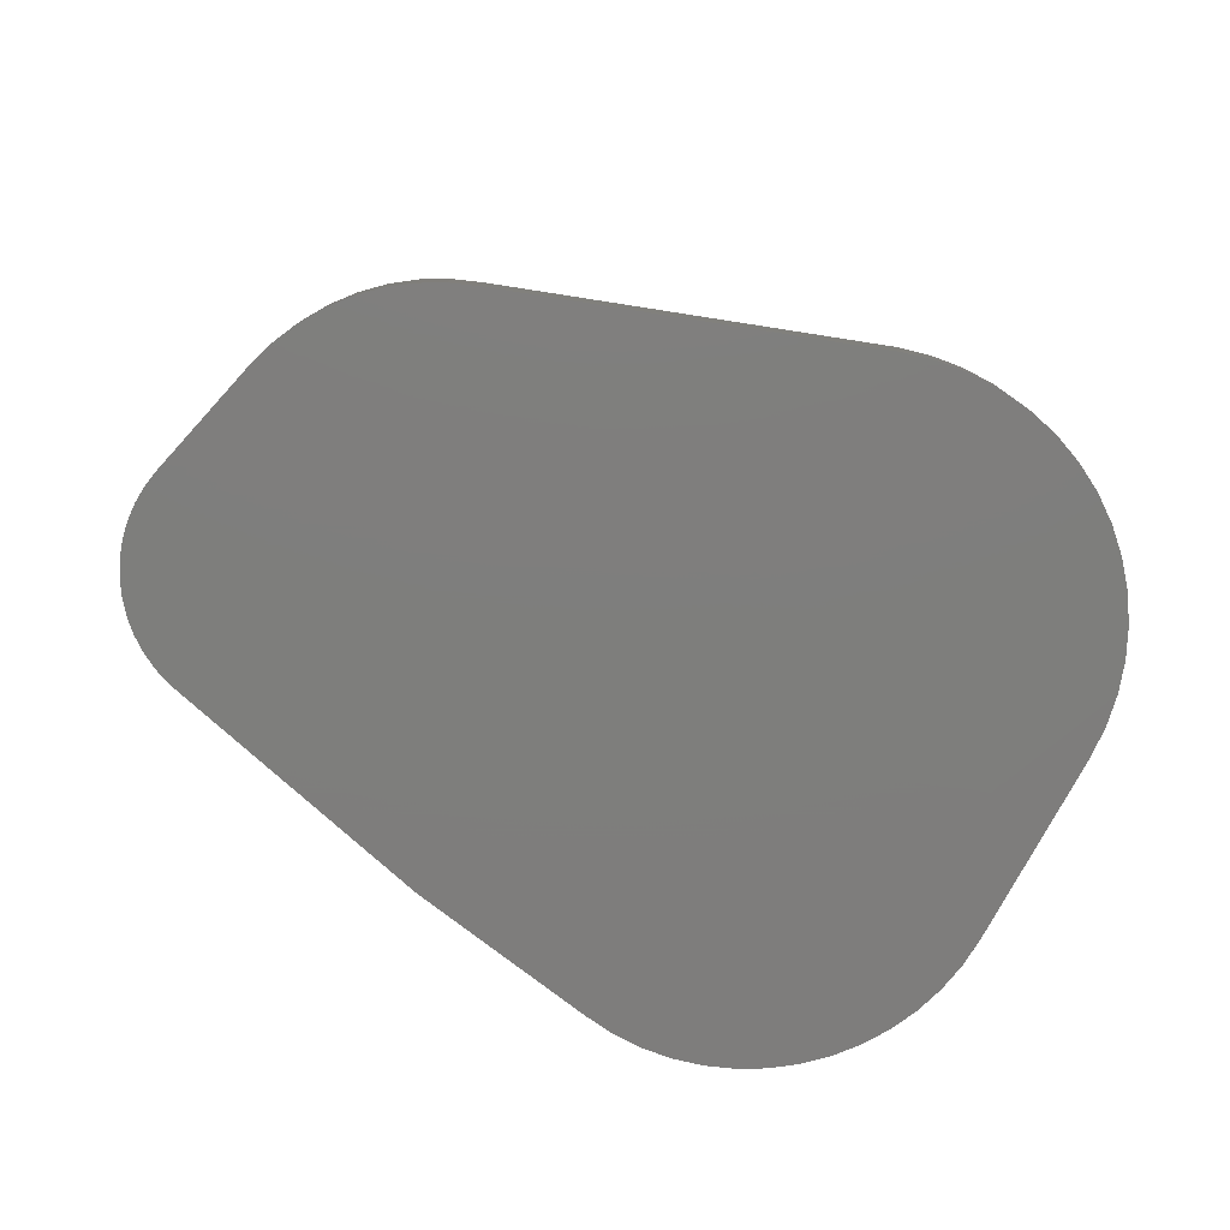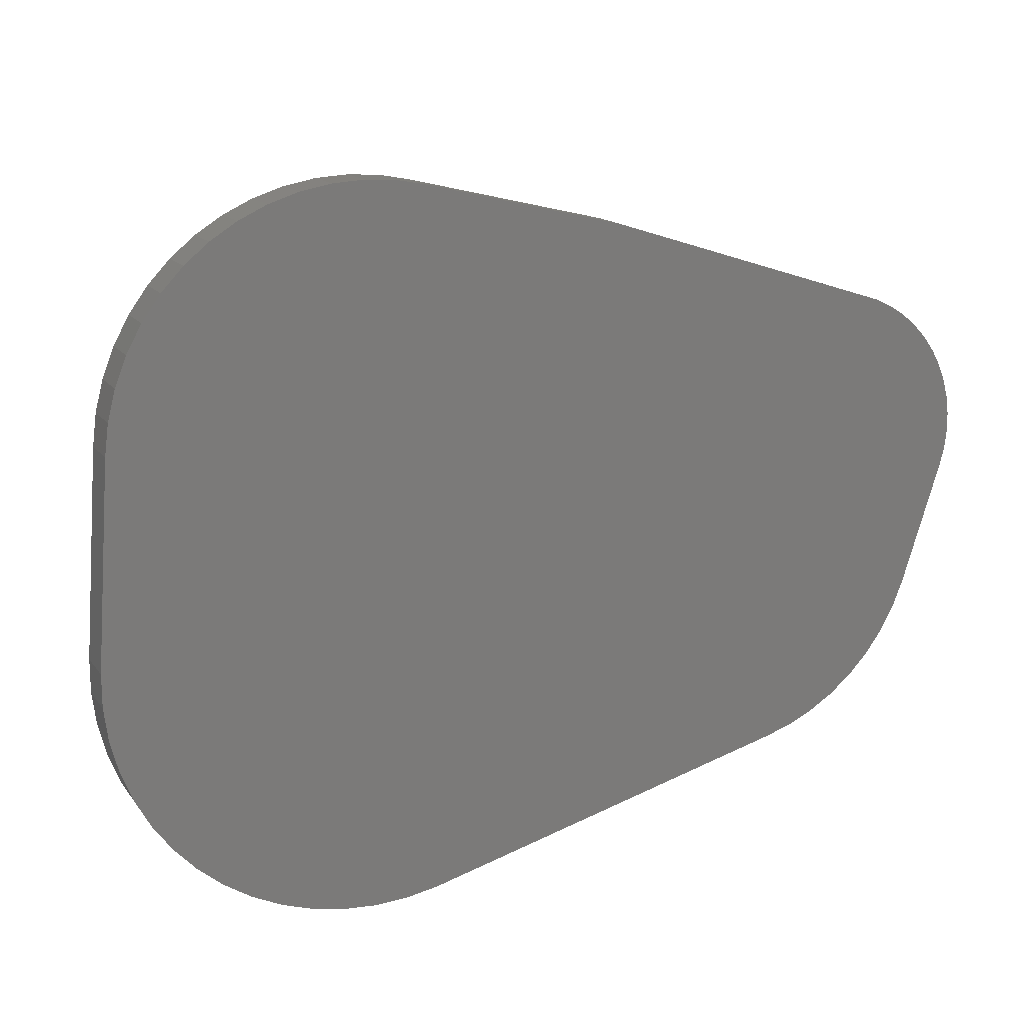
<metadata>
{"format":"stl","ext":"stl","renderer":"f3d","projection":"perspective","resolution":1024,"background":"white","views":[{"elev":-77.8,"azim":-24.5,"up":"+Z"},{"elev":14.9,"azim":156.8,"up":"+Y"}]}
</metadata>
<code>
# stl→obj: 389 verts, 802 faces
v 11.23 1.253 11.89
v 12.06 1.253 19.85
v 11.26 0.752 11.89
v 5.268 -9.511 20.56
v -3.134 -8.443 21.45
v 2.82 -9.98 20.82
v 11.83 2.487 19.87
v 11.44 3.681 19.91
v 12.14 0 19.84
v 11.3 0 11.88
v 0.08882 -9.898 13.06
v 0.3315 -9.823 21.08
v -0.009045 -9.886 13.07
v 1.571 -9.98 20.95
v 0.7344 -9.98 12.99
v 0.08882 9.898 13.06
v 0.3315 9.823 21.08
v 1.571 9.98 20.95
v -0.009045 9.886 13.07
v 0.7344 9.98 12.99
v 2.82 9.98 20.82
v 1.983 9.98 12.86
v -7.672 1.253 21.92
v -7.75 0 21.93
v -7.672 -1.253 21.92
v -5.851 -5.878 21.73
v -5.851 5.878 21.73
v 10.24 5.878 20.04
v 10.24 -5.878 20.04
v 9.445 6.845 20.12
v 8.609 6.845 12.17
v 8.927 6.458 12.13
v 7.524 8.443 20.32
v -3.134 8.443 21.45
v 5.268 9.511 20.56
v 10.61 3.681 11.96
v 10.76 3.204 11.94
v -8.508 -1.253 13.97
v -8.382 -1.916 13.95
v -7.438 -2.487 21.9
v -8.274 -2.487 13.94
v 10.99 2.487 11.92
v 10.91 4.818 19.97
v 9.405 5.878 12.08
v 9.806 5.242 12.04
v 10.07 4.818 12.01
v 6.43 -9.048 20.44
v 5.593 -9.048 12.48
v 6.031 -8.806 12.44
v 11.44 -3.681 19.91
v 10.91 -4.818 19.97
v 11.83 -2.487 19.87
v 10.76 -3.204 11.94
v 10.99 -2.487 11.92
v 7.294 8 12.3
v 8.534 7.705 20.22
v 6.688 8.443 12.37
v 7.698 7.705 12.26
v -2.039 9.048 21.33
v 9.806 -5.242 12.04
v 10.07 -4.818 12.01
v 9.405 -5.878 12.08
v -2.039 -9.048 21.33
v -5.055 6.845 21.65
v -4.98 7.705 13.6
v -5.345 7.361 13.63
v -4.144 7.705 21.55
v 12.06 -1.253 19.85
v 11.23 -1.253 11.89
v 11.13 -1.747 11.9
v 10.61 -3.681 11.96
v 7.524 -8.443 20.32
v -5.055 -6.845 21.65
v -4.576 -8 13.55
v -4.144 -7.705 21.55
v -3.97 -8.443 13.49
v -6.687 -5.878 13.77
v -6.318 -6.326 13.74
v -5.891 -6.845 13.69
v 1.983 -9.98 12.86
v 7.294 -8 12.3
v 6.688 -8.443 12.37
v 8.534 -7.705 20.22
v 7.698 -7.705 12.26
v 11.13 1.747 11.9
v 5.129 9.233 12.53
v 6.43 9.048 20.44
v 4.432 9.511 12.61
v 5.593 9.048 12.48
v -2.917 9.025 13.38
v -3.313 8.806 13.42
v -2.876 9.048 13.37
v -8.586 0 13.97
v -8.555 -0.5013 13.97
v -6.318 6.326 13.74
v -5.891 6.845 13.69
v -6.687 5.878 13.77
v 5.676 0 20.52
v 5.648 0.4387 20.52
v 5.616 0.6114 20.53
v 5.567 0.8704 20.53
v 5.431 1.288 20.54
v 5.245 1.686 20.56
v 5.011 2.057 20.59
v 4.844 2.26 20.61
v 4.733 2.396 20.62
v 4.605 2.516 20.63
v 4.414 2.697 20.65
v 4.272 2.8 20.67
v 4.06 2.955 20.69
v 3.677 3.167 20.73
v 3.271 3.329 20.77
v 2.847 3.438 20.82
v 2.587 3.471 20.84
v 2.414 3.493 20.86
v 1.977 3.493 20.91
v 1.716 3.46 20.94
v 1.543 3.438 20.95
v 1.289 3.372 20.98
v -1.258 0.4387 21.25
v -1.286 0 21.25
v -1.209 0.6977 21.24
v -1.176 0.8704 21.24
v -1.041 1.288 21.23
v -0.9668 1.448 21.22
v -0.8552 1.686 21.21
v -0.7615 1.835 21.2
v -0.621 2.057 21.18
v -0.4538 2.26 21.16
v -0.3423 2.396 21.15
v -0.1511 2.576 21.13
v -0.02366 2.697 21.12
v 0.33 2.955 21.08
v 0.713 3.167 21.04
v 1.119 3.329 21
v 5.648 -0.4387 20.52
v 5.616 -0.6114 20.53
v 5.567 -0.8704 20.53
v 5.431 -1.288 20.54
v 5.245 -1.686 20.56
v 5.011 -2.057 20.59
v 4.844 -2.26 20.61
v 4.733 -2.396 20.62
v 4.605 -2.516 20.63
v 4.414 -2.697 20.65
v 4.272 -2.8 20.67
v 4.06 -2.955 20.69
v 3.677 -3.167 20.73
v 3.271 -3.329 20.77
v 2.847 -3.438 20.82
v 2.587 -3.471 20.84
v 2.414 -3.493 20.86
v 1.977 -3.493 20.91
v 1.716 -3.46 20.94
v 1.543 -3.438 20.95
v 1.289 -3.372 20.98
v 1.119 -3.329 21
v -1.258 -0.4387 21.25
v -1.209 -0.6977 21.24
v -1.176 -0.8704 21.24
v -1.041 -1.288 21.23
v -0.9668 -1.448 21.22
v -0.8552 -1.686 21.21
v -0.7615 -1.835 21.2
v 0.713 -3.167 21.04
v 0.33 -2.955 21.08
v -0.02366 -2.697 21.12
v -0.1511 -2.576 21.13
v -0.3423 -2.396 21.15
v -0.4538 -2.26 21.16
v -0.621 -2.057 21.18
v 8.244 -7.189 12.21
v 9.445 -6.845 20.12
v -0.5047 -9.823 13.12
v 4.059 -9.823 20.69
v 5.129 -9.233 12.53
v 4.432 -9.511 12.61
v -8.382 1.916 13.95
v -7.438 2.487 21.9
v -8.274 2.487 13.94
v -8.508 1.253 13.97
v -2.917 -9.025 13.38
v -3.313 -8.806 13.42
v -2.876 -9.048 13.37
v 8.927 -6.458 12.13
v 2.779 9.879 12.78
v 4.059 9.823 20.69
v 3.222 9.823 12.73
v 3.706 9.698 12.68
v 8.244 7.189 12.21
v -8.112 2.987 13.92
v -7.052 3.681 21.86
v -7.888 3.681 13.9
v -0.8781 9.511 21.21
v -2.831 9.066 13.37
v -2.411 9.233 13.32
v -0.5047 9.823 13.12
v -6.52 -4.818 21.8
v -7.888 -3.681 13.9
v -7.356 -4.818 13.84
v -7.052 -3.681 21.86
v 11.26 -0.752 11.89
v -0.9886 -9.698 13.18
v 2.779 -9.879 12.78
v 3.222 -9.823 12.73
v 8.609 -6.845 12.17
v 8.279 -7.157 12.2
v 8.279 7.157 12.2
v 6.031 8.806 12.44
v -8.555 0.5013 13.97
v -0.9886 9.698 13.18
v -6.52 4.818 21.8
v -4.942 7.733 13.59
v -4.576 8 13.55
v -3.97 8.443 13.49
v 3.706 -9.698 12.68
v -5.345 -7.361 13.63
v -4.98 -7.705 13.6
v -6.967 -5.434 13.8
v -1.714 9.511 13.25
v -7.356 4.818 13.84
v -6.967 5.434 13.8
v -8.112 -2.987 13.92
v -2.831 -9.066 13.37
v -2.411 -9.233 13.32
v -0.8781 -9.511 21.21
v -4.942 -7.733 13.59
v -1.714 -9.511 13.25
v -3.768 37.96 0
v -7.022 38.6 5
v -3.768 37.96 5
v -7.022 38.6 0
v -66.67 -18.76 5
v -64.34 -20.7 5
v -0.6181 36.93 0
v -0.6181 36.93 5
v -74.44 18.97 0
v -73.11 20.38 5
v -73.11 20.38 0
v -74.44 18.97 5
v 10.05 0 -0.05076
v -77.98 8.201 0
v -77.98 10.13 0
v 16.03 -17.53 5
v 16.9 -14.19 0
v 16.9 -14.19 5
v 16.03 -17.53 0
v -0.05689 -34.54 0
v -3.345 -35.6 0
v 17.36 -7.308 0
v 15.93 13.98 0
v 2.377 35.51 5
v -6.74 -36.23 0
v -10.19 -36.44 0
v -73.08 -8.571 0
v -77.27 4.407 5
v -77.27 4.407 0
v -73.08 -8.571 5
v -10.33 38.82 0
v -61.78 -22.34 5
v -59.03 -23.64 5
v -64.34 -20.7 0
v -61.78 -22.34 0
v -77.98 8.201 5
v 9.978 29.17 0
v 11.92 26.48 0
v 17.35 -10.76 0
v 13.5 23.57 5
v -75.58 17.41 5
v -77.98 10.13 5
v -10.33 38.82 5
v -68.23 23.45 0
v -66.39 24.04 0
v -10.19 -36.44 5
v -66.67 -18.76 0
v -59.03 -23.64 0
v 8.664 -29.05 5
v 11.04 -26.54 5
v 9.978 29.17 5
v 7.717 31.6 0
v 7.717 31.6 5
v 15.53 17.27 0
v 14.71 20.49 0
v 15.53 17.27 5
v 14.71 20.49 5
v -13.63 -36.21 0
v 14.75 -20.73 5
v -13.64 38.62 5
v -16.9 38.01 5
v -77.73 12.05 5
v -77.24 13.92 5
v -0.05689 -34.54 5
v 3.073 -33.08 5
v -37.53 33.16 5
v -37.53 33.16 0
v -16.9 38.01 0
v -75.58 17.41 0
v -68.23 23.45 5
v -66.39 24.04 5
v -6.74 -36.23 5
v -68.74 -16.53 5
v -17.02 -35.55 0
v -13.63 -36.21 5
v -17.02 -35.55 5
v -56.14 -24.59 5
v -70.52 -14.07 0
v -71.98 -11.4 5
v -71.98 -11.4 0
v -70.52 -14.07 5
v -77.75 6.281 5
v 17.35 -10.76 5
v 13.5 23.57 0
v 17.36 -7.308 5
v 15.93 13.98 5
v 14.75 -20.73 0
v 13.08 -23.75 5
v -69.98 22.64 5
v -77.73 12.05 0
v -13.64 38.62 0
v -71.62 21.6 0
v -71.62 21.6 5
v -56.14 -24.59 0
v -77.75 6.281 0
v -68.74 -16.53 0
v 5.17 33.72 5
v 2.377 35.51 0
v 11.92 26.48 5
v 13.08 -23.75 0
v 8.664 -29.05 0
v 5.995 -31.24 0
v -3.345 -35.6 5
v -76.52 15.72 5
v -76.52 15.72 0
v -69.98 22.64 0
v 5.17 33.72 0
v 5.995 -31.24 5
v 11.04 -26.54 0
v -77.24 13.92 0
v 3.073 -33.08 0
v 3.767 0.4387 2.621
v 3.794 0 2.618
v -3.14 -0.4387 3.347
v -3.058 -0.8704 3.338
v -3.167 0 3.349
v -3.14 0.4387 3.347
v -2.737 1.686 3.304
v -2.502 2.057 3.28
v -0.762 3.329 3.097
v -0.3387 3.438 3.052
v 3.685 0.8704 2.629
v -1.552 2.955 3.18
v 0.09502 3.493 3.007
v 0.5321 3.493 2.961
v 3.364 1.686 2.663
v 3.13 2.057 2.688
v 2.851 2.396 2.717
v 0.9658 -3.438 2.915
v 1.389 -3.329 2.871
v -1.552 -2.955 3.18
v 1.389 3.329 2.871
v 1.796 3.167 2.828
v 2.532 2.697 2.75
v 2.532 -2.697 2.75
v 2.851 -2.396 2.717
v 2.179 -2.955 2.788
v 3.767 -0.4387 2.621
v 3.685 -0.8704 2.629
v 2.179 2.955 2.788
v -2.923 1.288 3.324
v -0.3387 -3.438 3.052
v -3.058 0.8704 3.338
v -0.762 -3.329 3.097
v 0.9658 3.438 2.915
v 3.364 -1.686 2.663
v -1.905 2.697 3.217
v -2.224 2.396 3.25
v -1.168 3.167 3.139
v 3.55 1.288 2.643
v 3.55 -1.288 2.643
v 3.13 -2.057 2.688
v 0.09502 -3.493 3.007
v 0.5321 -3.493 2.961
v -2.923 -1.288 3.324
v 1.796 -3.167 2.828
v -2.502 -2.057 3.28
v -1.168 -3.167 3.139
v -2.737 -1.686 3.304
v -1.905 -2.697 3.217
v -2.224 -2.396 3.25
f 1 2 3
f 4 5 6
f 7 8 9
f 9 3 2
f 3 9 10
f 11 12 13
f 12 11 14
f 14 11 15
f 16 17 18
f 17 16 19
f 16 18 20
f 21 20 18
f 22 21 22
f 21 22 20
f 23 24 25
f 23 26 27
f 26 23 25
f 28 29 9
f 30 31 31
f 31 30 32
f 33 34 28
f 35 34 33
f 36 8 37
f 38 25 38
f 39 25 38
f 40 39 41
f 39 40 25
f 2 7 9
f 7 37 8
f 37 7 42
f 43 44 28
f 44 43 45
f 46 45 43
f 47 48 49
f 50 29 51
f 52 53 54
f 53 52 50
f 55 33 56
f 33 55 57
f 55 56 58
f 59 34 21
f 60 61 51
f 62 51 29
f 51 62 60
f 6 63 12
f 6 12 14
f 8 46 43
f 46 8 36
f 36 8 36
f 28 32 30
f 44 32 28
f 64 27 34
f 65 66 67
f 68 69 69
f 69 68 70
f 8 28 9
f 56 33 28
f 30 56 28
f 50 71 71
f 61 50 51
f 50 61 71
f 9 29 50
f 29 5 72
f 5 26 73
f 74 5 75
f 5 74 76
f 73 77 78
f 73 78 79
f 77 73 26
f 15 6 14
f 80 6 15
f 6 80 80
f 81 72 82
f 72 81 83
f 83 81 84
f 7 85 42
f 85 7 2
f 2 1 85
f 1 2 1
f 86 35 87
f 35 86 88
f 89 86 87
f 87 35 33
f 29 26 5
f 59 90 91
f 92 90 59
f 24 93 94
f 95 64 96
f 97 64 95
f 64 97 27
f 43 28 8
f 34 27 28
f 28 98 29
f 28 99 98
f 28 100 99
f 28 101 100
f 28 102 101
f 28 103 102
f 28 104 103
f 28 105 104
f 28 106 105
f 28 107 106
f 28 108 107
f 28 109 108
f 28 110 109
f 28 111 110
f 28 112 111
f 28 113 112
f 28 114 113
f 28 115 114
f 28 116 115
f 27 116 28
f 116 27 117
f 117 27 118
f 118 27 119
f 120 27 121
f 122 27 120
f 123 27 122
f 124 27 123
f 125 27 124
f 126 27 125
f 127 27 126
f 128 27 127
f 129 27 128
f 130 27 129
f 131 27 130
f 132 27 131
f 133 27 132
f 134 27 133
f 135 27 134
f 119 27 135
f 136 29 98
f 137 29 136
f 138 29 137
f 139 29 138
f 140 29 139
f 141 29 140
f 142 29 141
f 143 29 142
f 144 29 143
f 145 29 144
f 146 29 145
f 147 29 146
f 148 29 147
f 149 29 148
f 150 29 149
f 151 29 150
f 152 29 151
f 153 29 152
f 26 153 154
f 26 154 155
f 26 155 156
f 26 156 157
f 26 121 27
f 121 26 158
f 158 26 159
f 159 26 160
f 160 26 161
f 161 26 162
f 162 26 163
f 163 26 164
f 153 26 29
f 165 26 157
f 166 26 165
f 167 26 166
f 168 26 167
f 169 26 168
f 170 26 169
f 171 26 170
f 164 26 171
f 172 83 84
f 83 172 173
f 29 83 173
f 50 71 53
f 9 50 52
f 5 73 75
f 12 174 13
f 4 6 175
f 176 4 177
f 4 176 47
f 176 48 47
f 178 179 180
f 23 178 181
f 23 181 181
f 178 23 179
f 182 63 183
f 182 184 63
f 185 62 29
f 185 29 173
f 186 21 187
f 21 186 22
f 186 187 188
f 187 21 35
f 187 189 188
f 88 189 35
f 189 187 35
f 190 56 30
f 56 190 58
f 191 192 193
f 179 191 180
f 191 179 192
f 179 23 27
f 21 34 35
f 194 59 17
f 59 195 92
f 195 59 196
f 17 19 197
f 25 94 38
f 94 25 24
f 198 199 200
f 198 200 200
f 199 198 201
f 72 5 4
f 66 64 67
f 64 66 96
f 29 72 83
f 68 69 202
f 9 202 10
f 202 9 68
f 49 72 47
f 72 49 82
f 12 203 174
f 204 6 80
f 6 204 175
f 175 204 205
f 72 4 47
f 173 206 185
f 206 173 206
f 207 173 172
f 173 207 206
f 30 208 190
f 208 30 31
f 87 209 89
f 33 209 87
f 209 33 57
f 210 23 181
f 23 210 24
f 17 59 21
f 18 17 21
f 197 211 17
f 192 179 212
f 67 64 34
f 67 213 65
f 213 67 214
f 26 25 40
f 26 40 198
f 198 40 201
f 183 5 76
f 5 183 63
f 6 5 63
f 34 214 67
f 214 34 215
f 34 91 215
f 91 34 59
f 52 70 68
f 70 52 54
f 9 52 68
f 216 175 205
f 175 216 4
f 216 177 4
f 217 218 75
f 217 73 79
f 73 217 75
f 26 200 219
f 26 219 77
f 200 26 198
f 212 179 27
f 210 93 24
f 194 211 220
f 211 194 17
f 194 196 59
f 196 194 220
f 221 212 221
f 193 212 221
f 212 193 192
f 222 27 97
f 221 27 222
f 221 212 27
f 223 40 41
f 201 223 199
f 223 201 40
f 224 63 184
f 63 224 225
f 12 63 226
f 227 75 218
f 75 227 74
f 225 226 63
f 226 225 228
f 203 226 228
f 226 203 12
f 229 230 231
f 230 229 232
f 200 233 234
f 235 231 236
f 231 235 229
f 237 238 239
f 238 237 240
f 241 242 243
f 244 245 246
f 245 244 247
f 248 249 241
f 54 71 244
f 250 241 251
f 189 252 188
f 252 189 88
f 253 254 241
f 255 256 257
f 256 255 258
f 241 259 232
f 79 260 261
f 262 260 234
f 260 262 263
f 94 264 38
f 264 94 93
f 241 265 266
f 245 241 267
f 268 45 46
f 268 44 45
f 240 269 193
f 241 232 229
f 210 270 93
f 270 210 181
f 271 195 196
f 271 196 220
f 195 271 92
f 230 271 220
f 241 237 239
f 191 269 180
f 269 191 193
f 241 272 273
f 274 224 184
f 224 274 225
f 225 274 228
f 262 275 241
f 263 261 260
f 261 263 276
f 84 277 278
f 49 277 82
f 277 49 48
f 279 280 281
f 280 279 265
f 282 241 283
f 284 283 285
f 283 284 282
f 254 286 241
f 60 287 61
f 62 287 60
f 221 240 193
f 288 289 215
f 290 270 181
f 291 178 180
f 178 291 181
f 205 292 293
f 215 289 294
f 241 295 296
f 297 240 237
f 240 297 269
f 273 298 299
f 298 273 272
f 263 262 241
f 203 300 174
f 300 203 228
f 268 46 36
f 199 301 200
f 302 303 304
f 303 302 286
f 305 74 227
f 305 227 218
f 74 305 76
f 306 307 308
f 307 306 309
f 38 310 256
f 275 234 233
f 234 275 262
f 200 301 233
f 41 258 307
f 308 255 241
f 10 69 311
f 1 3 10
f 202 69 10
f 207 278 206
f 172 278 207
f 278 172 84
f 312 241 266
f 313 251 314
f 251 313 250
f 283 241 312
f 285 312 268
f 312 285 283
f 249 253 241
f 287 247 244
f 247 287 315
f 81 277 84
f 277 81 82
f 228 274 300
f 62 316 287
f 244 61 287
f 294 214 215
f 214 294 213
f 213 294 65
f 298 317 96
f 184 303 274
f 243 290 318
f 290 243 270
f 178 181 181
f 271 288 92
f 317 95 96
f 95 317 97
f 241 319 259
f 295 299 294
f 299 295 273
f 241 273 295
f 296 294 289
f 294 296 295
f 241 239 320
f 320 238 321
f 238 320 239
f 223 309 199
f 309 223 41
f 234 219 200
f 219 234 77
f 322 304 305
f 304 322 302
f 77 234 260
f 38 264 310
f 257 310 323
f 310 257 256
f 275 301 324
f 301 275 233
f 257 323 241
f 306 308 241
f 308 258 255
f 258 308 307
f 314 1 313
f 32 31 31
f 281 325 89
f 325 252 88
f 241 280 265
f 326 236 252
f 236 326 235
f 327 265 279
f 265 327 266
f 268 266 327
f 266 268 312
f 267 241 250
f 311 250 313
f 250 311 267
f 313 1 10
f 313 10 311
f 314 282 284
f 282 314 251
f 251 241 282
f 316 315 287
f 315 316 328
f 329 330 241
f 80 331 292
f 249 292 331
f 292 249 248
f 246 267 311
f 267 246 245
f 328 241 315
f 20 16 20
f 206 206 185
f 211 230 220
f 197 230 211
f 236 20 22
f 20 236 20
f 294 299 65
f 299 298 65
f 291 290 181
f 332 291 180
f 333 269 297
f 269 333 332
f 269 332 180
f 259 288 271
f 288 259 319
f 232 271 230
f 271 232 259
f 319 289 288
f 289 319 296
f 241 296 319
f 238 240 221
f 334 321 317
f 321 334 320
f 272 317 298
f 317 272 334
f 304 76 305
f 76 304 303
f 38 38 39
f 41 307 309
f 260 78 77
f 78 260 79
f 302 322 241
f 286 302 241
f 218 261 305
f 217 261 218
f 261 217 79
f 276 263 241
f 38 256 258
f 270 264 93
f 258 39 38
f 39 258 41
f 199 309 301
f 323 242 241
f 255 257 241
f 275 324 241
f 279 31 327
f 279 208 31
f 279 190 208
f 190 279 58
f 335 252 325
f 252 335 326
f 241 229 235
f 327 32 44
f 32 327 31
f 327 44 268
f 36 37 42
f 85 1 1
f 1 42 85
f 284 42 1
f 284 1 314
f 254 300 274
f 300 254 253
f 286 274 303
f 274 286 254
f 253 331 300
f 331 253 249
f 174 300 331
f 315 241 247
f 247 241 245
f 177 293 336
f 337 329 241
f 277 337 278
f 337 277 329
f 325 86 89
f 325 88 86
f 15 11 15
f 292 204 80
f 204 292 205
f 292 80 80
f 278 328 316
f 328 278 337
f 316 206 278
f 337 241 328
f 288 90 92
f 91 288 215
f 90 288 91
f 317 321 97
f 66 298 96
f 298 66 65
f 338 332 333
f 332 338 291
f 241 297 237
f 241 334 272
f 241 320 334
f 324 306 241
f 324 309 306
f 309 324 301
f 200 199 200
f 193 221 221
f 322 276 241
f 276 305 261
f 305 276 322
f 323 264 242
f 264 323 310
f 242 270 243
f 270 242 264
f 241 335 280
f 280 325 281
f 325 280 335
f 281 57 279
f 241 326 335
f 241 235 326
f 285 42 284
f 216 293 177
f 293 216 205
f 176 336 48
f 177 336 176
f 339 248 241
f 185 316 62
f 316 185 206
f 53 71 54
f 70 54 69
f 70 69 69
f 252 236 188
f 248 293 292
f 293 248 339
f 331 13 174
f 11 331 15
f 13 331 11
f 331 15 15
f 15 331 80
f 303 182 183
f 182 303 184
f 303 183 76
f 321 222 97
f 222 321 221
f 321 238 221
f 241 338 333
f 318 291 338
f 291 318 290
f 241 333 297
f 281 209 57
f 209 281 89
f 330 277 336
f 277 330 329
f 277 48 336
f 330 339 241
f 339 336 293
f 336 339 330
f 285 36 42
f 268 36 285
f 71 61 244
f 61 71 71
f 246 54 244
f 241 318 338
f 241 243 318
f 279 55 58
f 55 279 57
f 69 54 246
f 311 69 246
f 46 36 36
f 236 231 20
f 236 186 188
f 22 236 22
f 186 236 22
f 231 19 16
f 19 231 197
f 231 16 20
f 231 230 197
f 98 340 341
f 340 98 99
f 160 342 159
f 342 160 343
f 344 120 121
f 120 344 345
f 346 127 126
f 127 346 347
f 348 119 135
f 119 348 349
f 100 101 350
f 351 345 344
f 352 115 116
f 115 352 353
f 354 355 356
f 357 358 359
f 360 111 112
f 111 360 361
f 107 108 362
f 341 340 350
f 363 364 365
f 366 341 367
f 366 98 341
f 98 366 136
f 356 362 368
f 347 369 345
f 370 357 359
f 345 123 122
f 123 345 371
f 347 346 369
f 356 105 106
f 105 356 355
f 356 107 362
f 107 356 106
f 368 361 360
f 354 356 368
f 156 372 157
f 372 156 370
f 158 344 121
f 344 158 342
f 341 350 367
f 158 159 342
f 126 125 346
f 353 114 115
f 114 353 373
f 369 125 124
f 125 369 346
f 128 127 347
f 360 373 351
f 103 355 354
f 355 103 104
f 99 350 340
f 350 99 100
f 368 374 354
f 374 368 365
f 342 359 344
f 116 117 352
f 118 119 349
f 349 117 118
f 117 349 352
f 375 131 376
f 131 375 132
f 131 130 376
f 349 348 351
f 351 134 133
f 134 351 377
f 375 133 132
f 133 375 351
f 375 376 347
f 104 105 355
f 101 378 350
f 378 101 102
f 361 110 111
f 110 361 368
f 373 349 351
f 367 136 366
f 136 367 137
f 138 137 367
f 379 138 367
f 138 379 139
f 109 110 368
f 362 109 368
f 109 362 108
f 364 142 380
f 142 364 143
f 152 381 153
f 381 152 382
f 343 383 342
f 129 128 347
f 347 130 129
f 130 347 376
f 122 120 345
f 351 375 347
f 351 347 345
f 373 353 349
f 353 352 349
f 348 377 351
f 377 135 134
f 135 377 348
f 350 378 354
f 102 354 378
f 354 102 103
f 151 382 152
f 382 151 357
f 360 365 368
f 365 360 358
f 148 358 149
f 358 148 384
f 142 141 380
f 359 351 344
f 161 343 160
f 343 161 383
f 382 357 370
f 351 358 360
f 358 351 359
f 371 124 123
f 124 371 369
f 369 371 345
f 113 114 373
f 373 112 113
f 112 373 360
f 151 150 357
f 354 367 350
f 367 354 374
f 364 374 365
f 363 146 145
f 146 363 365
f 385 359 342
f 381 382 370
f 156 155 370
f 147 146 365
f 149 357 150
f 357 149 358
f 379 367 374
f 374 139 379
f 139 374 140
f 380 374 364
f 380 140 374
f 140 380 141
f 384 365 358
f 147 384 148
f 384 147 365
f 364 144 143
f 144 364 363
f 145 144 363
f 386 372 359
f 372 370 359
f 154 153 381
f 154 370 155
f 370 154 381
f 383 385 342
f 387 385 383
f 157 386 165
f 386 157 372
f 164 387 163
f 387 164 385
f 162 383 161
f 383 162 387
f 164 171 385
f 171 170 385
f 388 168 167
f 168 388 389
f 389 388 385
f 165 359 166
f 359 165 386
f 162 163 387
f 169 385 170
f 385 169 389
f 169 168 389
f 388 359 385
f 166 388 167
f 388 166 359

</code>
